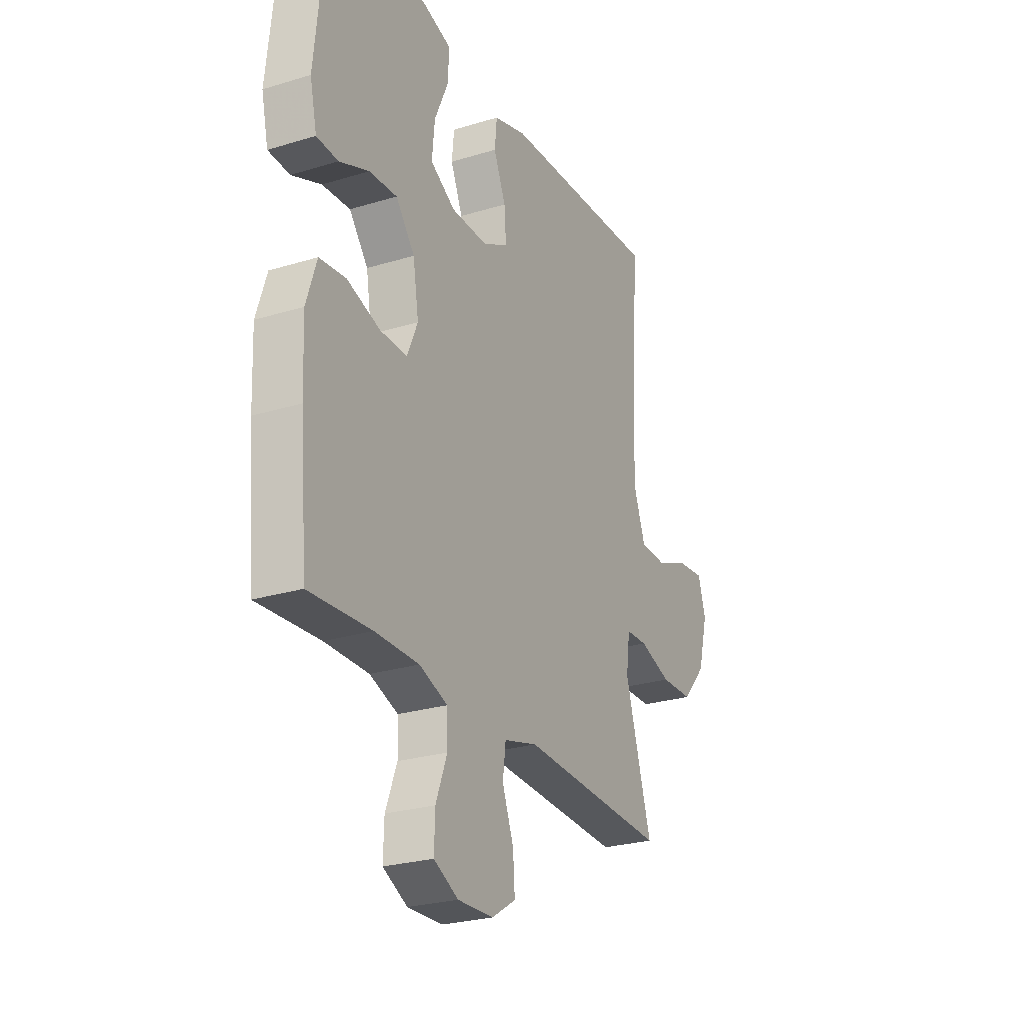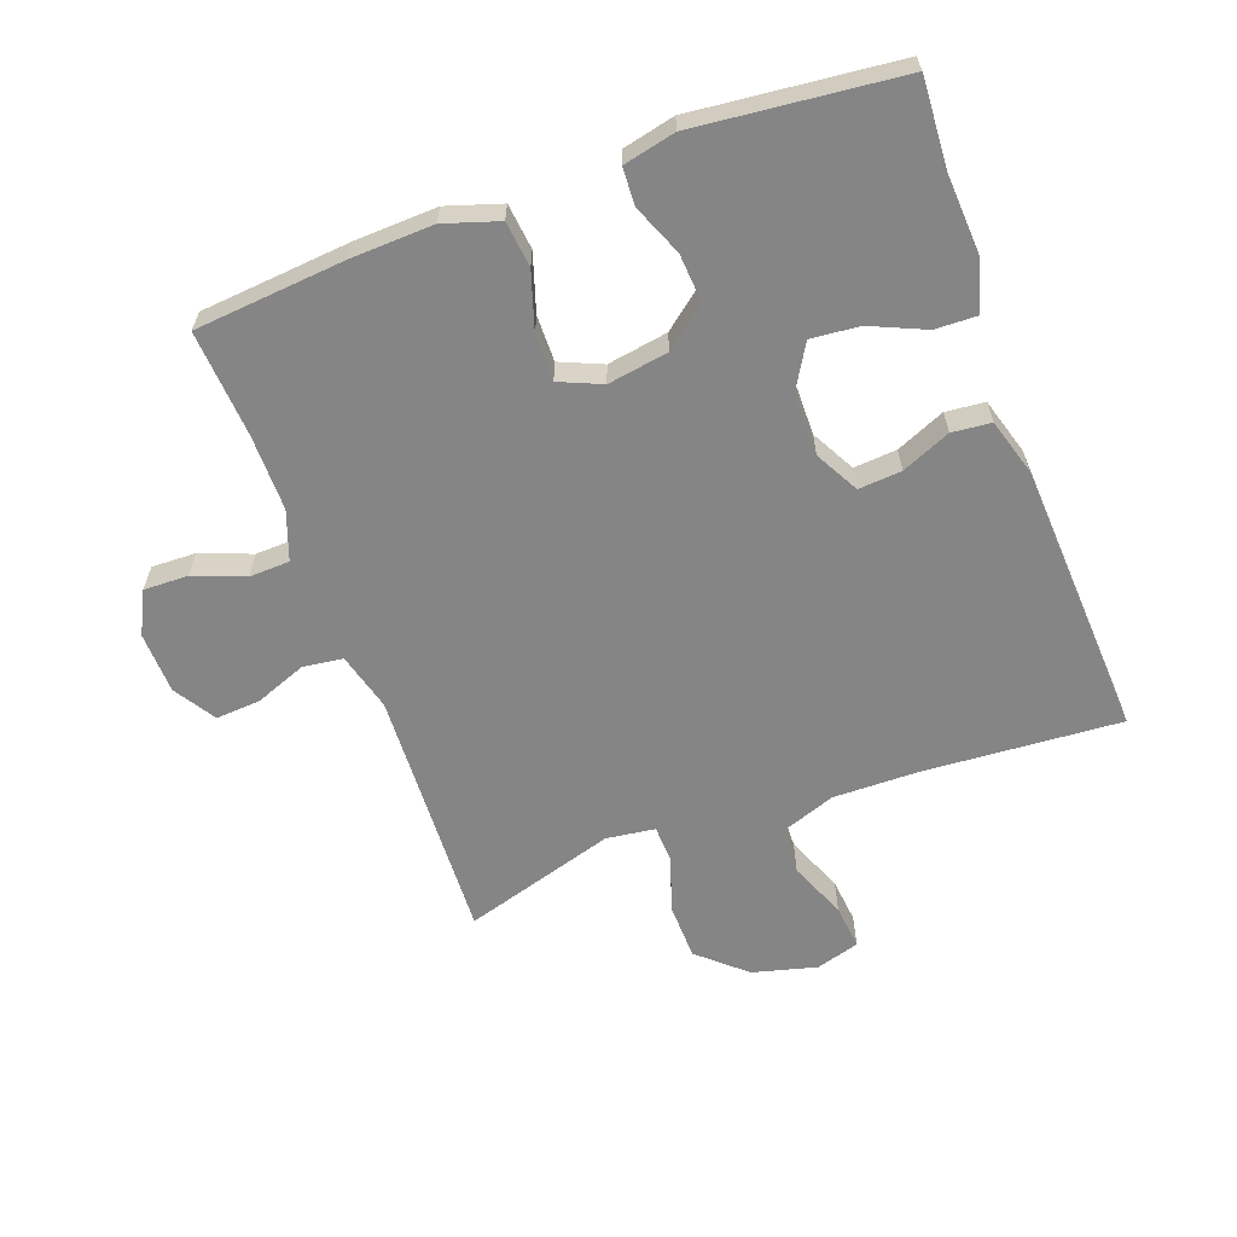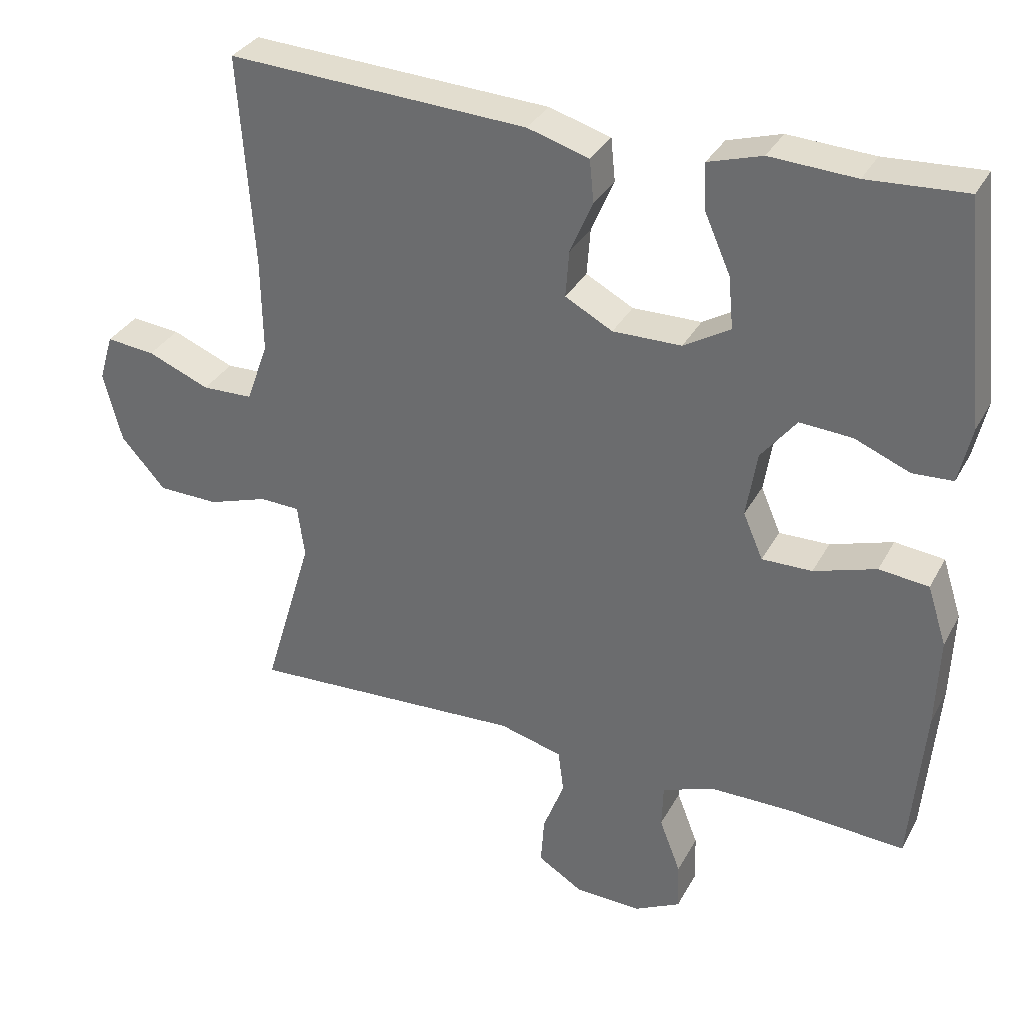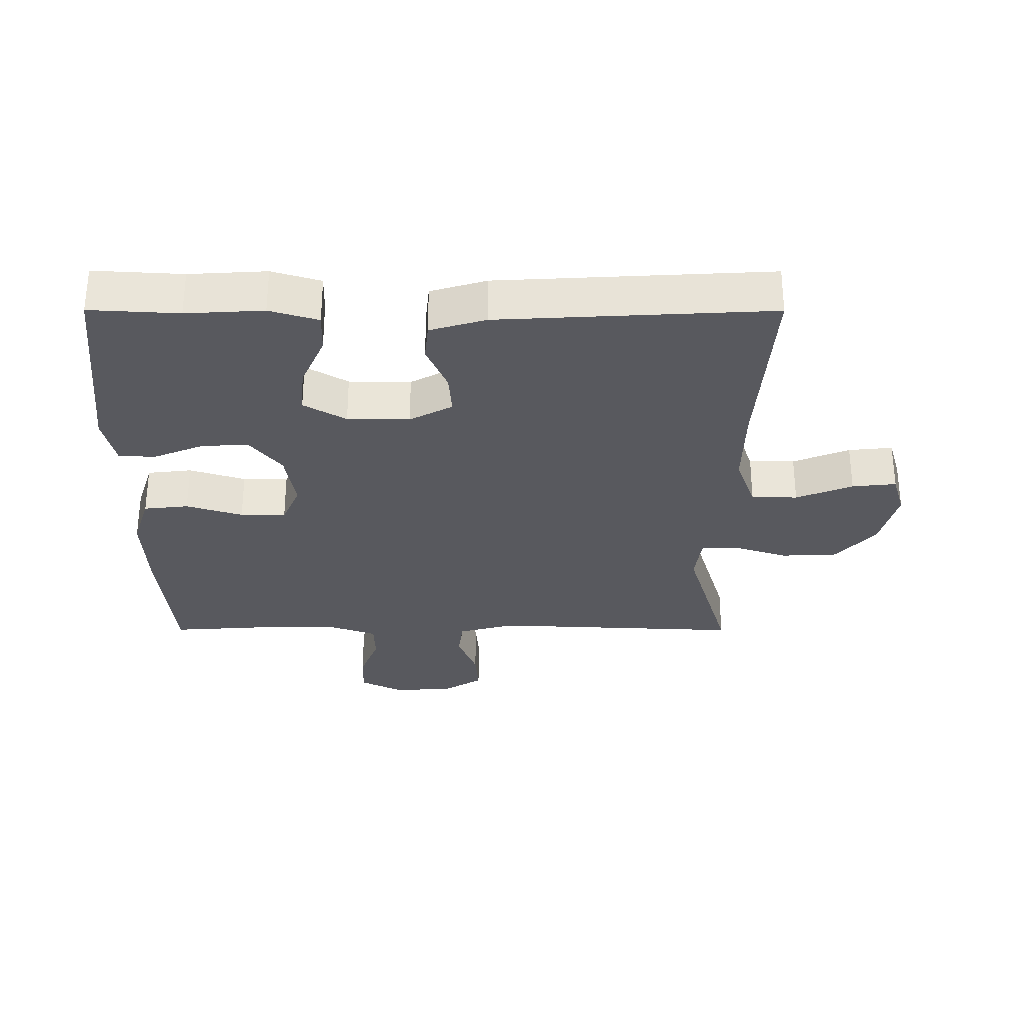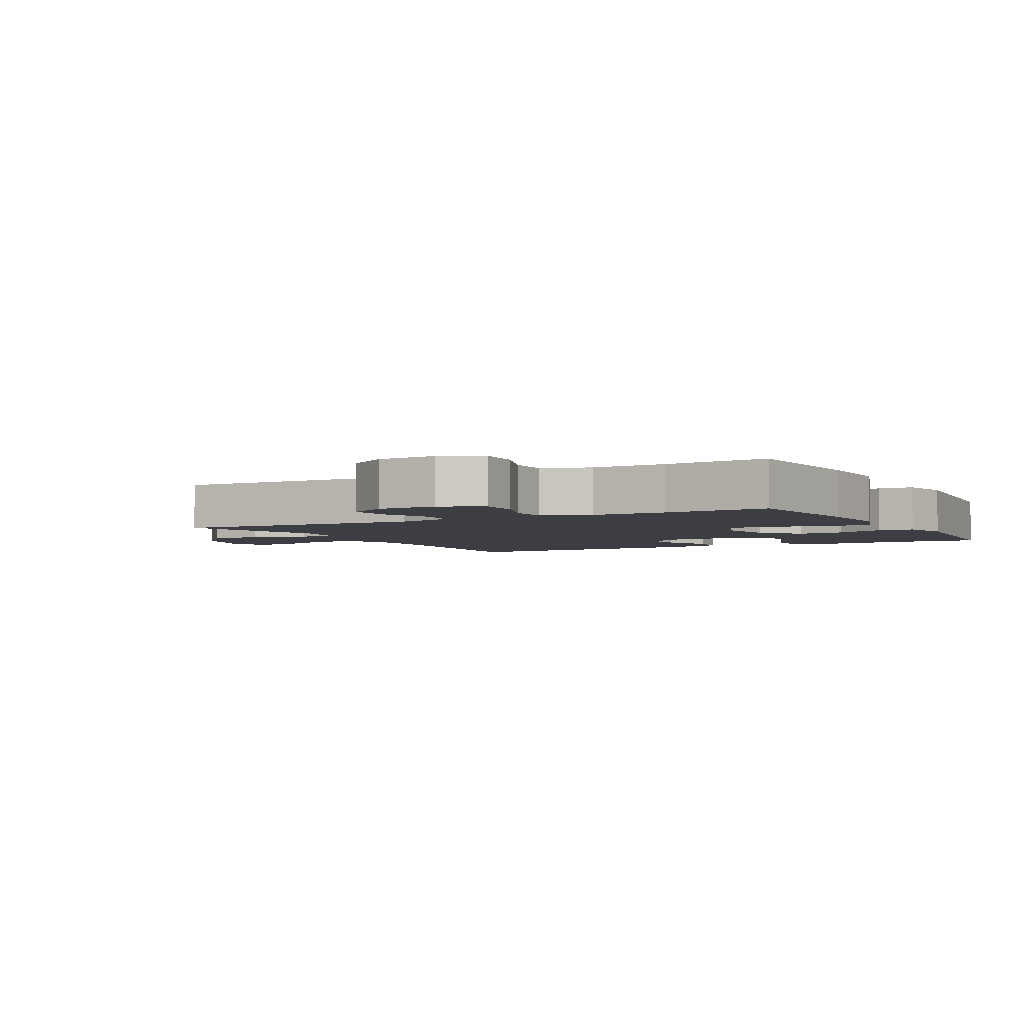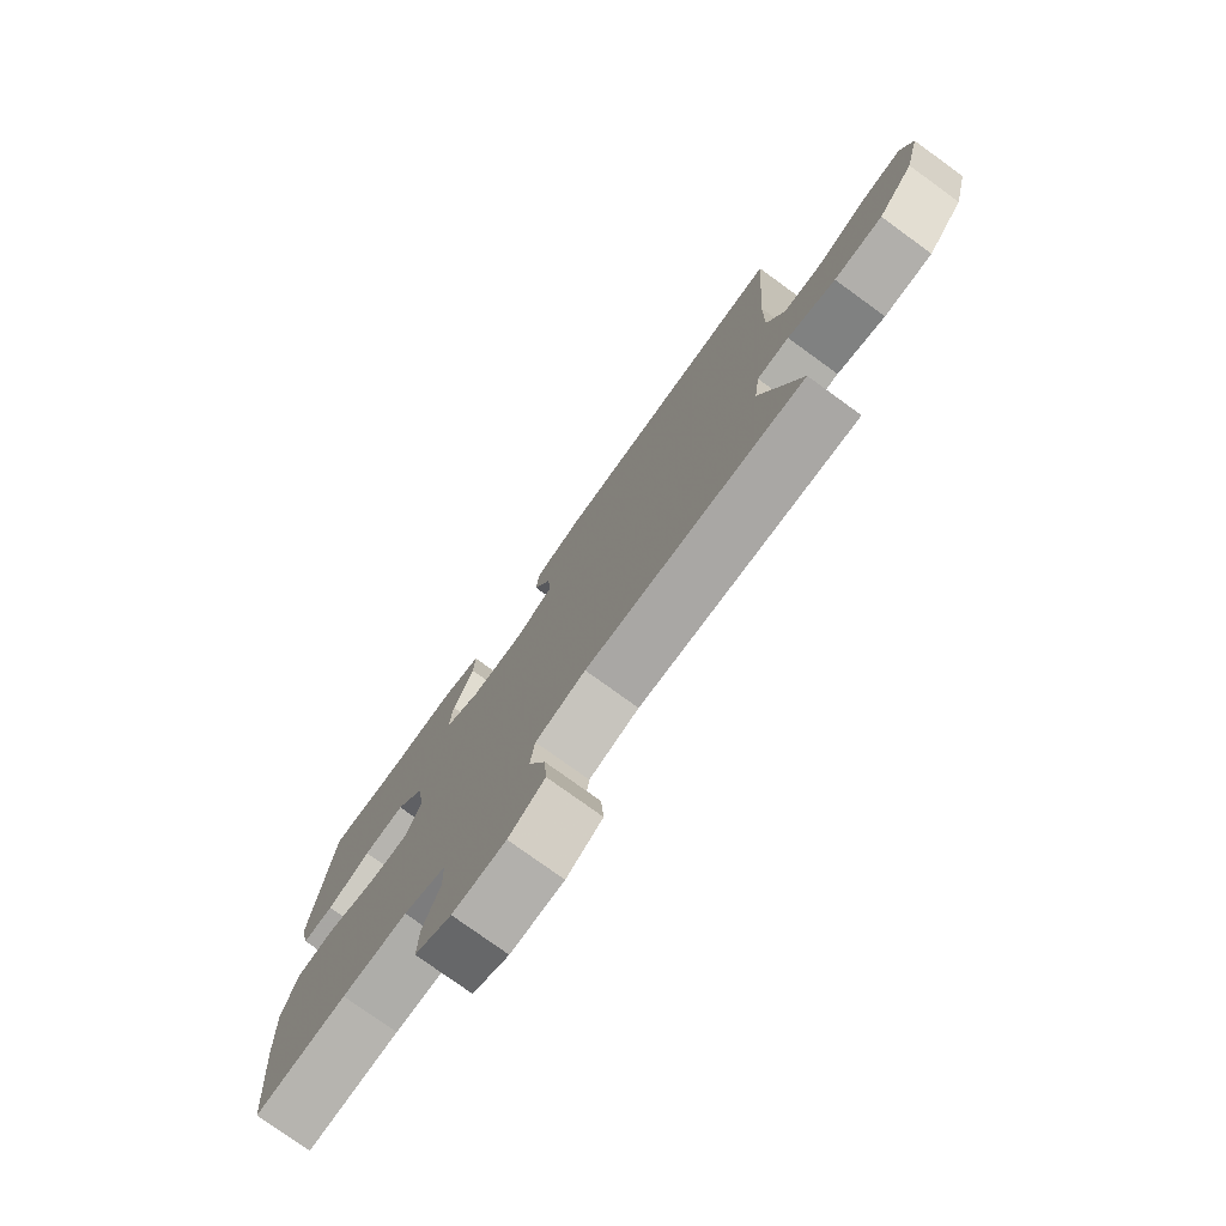
<metadata>
{"format":"obj","ext":"obj","renderer":"f3d","projection":"perspective","resolution":1024,"background":"white","views":[{"elev":-25.9,"azim":-64.1,"up":"+Z"},{"elev":-61.9,"azim":-69.8,"up":"+Y"},{"elev":32.9,"azim":-155.4,"up":"+Z"},{"elev":-30.4,"azim":-0.1,"up":"+Y"},{"elev":-3.7,"azim":-151.4,"up":"+Y"},{"elev":-77.1,"azim":54.1,"up":"+Z"}]}
</metadata>
<code>
v 0.5 0.07 -0.5
v 0.11 0.07 -0.482
v 0.021 0.07 -0.506
v 0.013 0.07 -0.567
v 0.043 0.07 -0.645
v 0.048 0.07 -0.714
v -0.016 0.07 -0.754
v -0.11 0.07 -0.757
v -0.175 0.07 -0.724
v -0.173 0.07 -0.656
v -0.143 0.07 -0.578
v -0.145 0.07 -0.516
v -0.22 0.07 -0.489
v -0.336 0.07 -0.489
v -0.5 0.07 -0.5
v -0.52 0.07 -0.271
v -0.525 0.07 -0.143
v -0.498 0.07 -0.059
v -0.428 0.07 -0.051
v -0.34 0.07 -0.079
v -0.269 0.07 -0.08
v -0.241 0.07 -0.015
v -0.256 0.07 0.078
v -0.306 0.07 0.141
v -0.38 0.07 0.136
v -0.458 0.07 0.104
v -0.515 0.07 0.107
v -0.533 0.07 0.187
v -0.5 0.07 0.5
v -0.361 0.07 0.492
v -0.24 0.07 0.499
v -0.164 0.07 0.476
v -0.166 0.07 0.412
v -0.203 0.07 0.328
v -0.21 0.07 0.254
v -0.144 0.07 0.215
v -0.047 0.07 0.214
v 0.02 0.07 0.25
v 0.015 0.07 0.316
v -0.017 0.07 0.391
v -0.011 0.07 0.451
v 0.076 0.07 0.477
v 0.5 0.07 0.5
v 0.479 0.07 0.199
v 0.477 0.07 0.067
v 0.508 0.07 -0.019
v 0.58 0.07 -0.021
v 0.668 0.07 0.015
v 0.737 0.07 0.022
v 0.757 0.07 -0.045
v 0.731 0.07 -0.144
v 0.668 0.07 -0.215
v 0.582 0.07 -0.217
v 0.497 0.07 -0.189
v 0.44 0.07 -0.191
v 0.43 0.07 -0.266
v 0.5 0 -0.5
v 0.11 0 -0.482
v 0.021 0 -0.506
v 0.013 0 -0.567
v 0.043 0 -0.645
v 0.048 0 -0.714
v -0.016 0 -0.754
v -0.11 0 -0.757
v -0.175 0 -0.724
v -0.173 0 -0.656
v -0.143 0 -0.578
v -0.145 0 -0.516
v -0.22 0 -0.489
v -0.336 0 -0.489
v -0.5 0 -0.5
v -0.52 0 -0.271
v -0.525 0 -0.143
v -0.498 0 -0.059
v -0.428 0 -0.051
v -0.34 0 -0.079
v -0.269 0 -0.08
v -0.241 0 -0.015
v -0.256 0 0.078
v -0.306 0 0.141
v -0.38 0 0.136
v -0.458 0 0.104
v -0.515 0 0.107
v -0.533 0 0.187
v -0.5 0 0.5
v -0.361 0 0.492
v -0.24 0 0.499
v -0.164 0 0.476
v -0.166 0 0.412
v -0.203 0 0.328
v -0.21 0 0.254
v -0.144 0 0.215
v -0.047 0 0.214
v 0.02 0 0.25
v 0.015 0 0.316
v -0.017 0 0.391
v -0.011 0 0.451
v 0.076 0 0.477
v 0.5 0 0.5
v 0.479 0 0.199
v 0.477 0 0.067
v 0.508 0 -0.019
v 0.58 0 -0.021
v 0.668 0 0.015
v 0.737 0 0.022
v 0.757 0 -0.045
v 0.731 0 -0.144
v 0.668 0 -0.215
v 0.582 0 -0.217
v 0.497 0 -0.189
v 0.44 0 -0.191
v 0.43 0 -0.266
f 51 52 53 54
f 51 54 55
f 50 51 55
f 47 48 49 50
f 46 47 50 55
f 45 46 55
f 44 45 55
f 43 44 55 56
f 39 40 41 42
f 38 39 42 43
f 37 38 43 56
f 31 32 33 34
f 30 31 34 35
f 29 30 35
f 28 29 35
f 25 26 27 28
f 24 25 28 35
f 23 24 35 36
f 17 18 19 20
f 17 20 21
f 14 15 16 17
f 13 14 17 21
f 12 13 21 22
f 8 9 10 11
f 8 11 12
f 7 8 12
f 4 5 6 7
f 3 4 7 12
f 2 3 12 22
f 23 36 37 56
f 22 23 56
f 1 2 22 56
f 110 109 108 107
f 111 110 107
f 111 107 106
f 106 105 104 103
f 111 106 103 102
f 111 102 101
f 111 101 100
f 112 111 100 99
f 98 97 96 95
f 99 98 95 94
f 112 99 94 93
f 90 89 88 87
f 91 90 87 86
f 91 86 85
f 91 85 84
f 84 83 82 81
f 91 84 81 80
f 92 91 80 79
f 76 75 74 73
f 77 76 73
f 73 72 71 70
f 77 73 70 69
f 78 77 69 68
f 67 66 65 64
f 68 67 64
f 68 64 63
f 63 62 61 60
f 68 63 60 59
f 78 68 59 58
f 112 93 92 79
f 112 79 78
f 112 78 58 57
f 1 57 58 2
f 2 58 59 3
f 3 59 60 4
f 4 60 61 5
f 5 61 62 6
f 6 62 63 7
f 7 63 64 8
f 8 64 65 9
f 9 65 66 10
f 10 66 67 11
f 11 67 68 12
f 12 68 69 13
f 13 69 70 14
f 14 70 71 15
f 15 71 72 16
f 16 72 73 17
f 17 73 74 18
f 18 74 75 19
f 19 75 76 20
f 20 76 77 21
f 21 77 78 22
f 22 78 79 23
f 23 79 80 24
f 24 80 81 25
f 25 81 82 26
f 26 82 83 27
f 27 83 84 28
f 28 84 85 29
f 29 85 86 30
f 30 86 87 31
f 31 87 88 32
f 32 88 89 33
f 33 89 90 34
f 34 90 91 35
f 35 91 92 36
f 36 92 93 37
f 37 93 94 38
f 38 94 95 39
f 39 95 96 40
f 40 96 97 41
f 41 97 98 42
f 42 98 99 43
f 43 99 100 44
f 44 100 101 45
f 45 101 102 46
f 46 102 103 47
f 47 103 104 48
f 48 104 105 49
f 49 105 106 50
f 50 106 107 51
f 51 107 108 52
f 52 108 109 53
f 53 109 110 54
f 54 110 111 55
f 55 111 112 56
f 56 112 57 1

</code>
